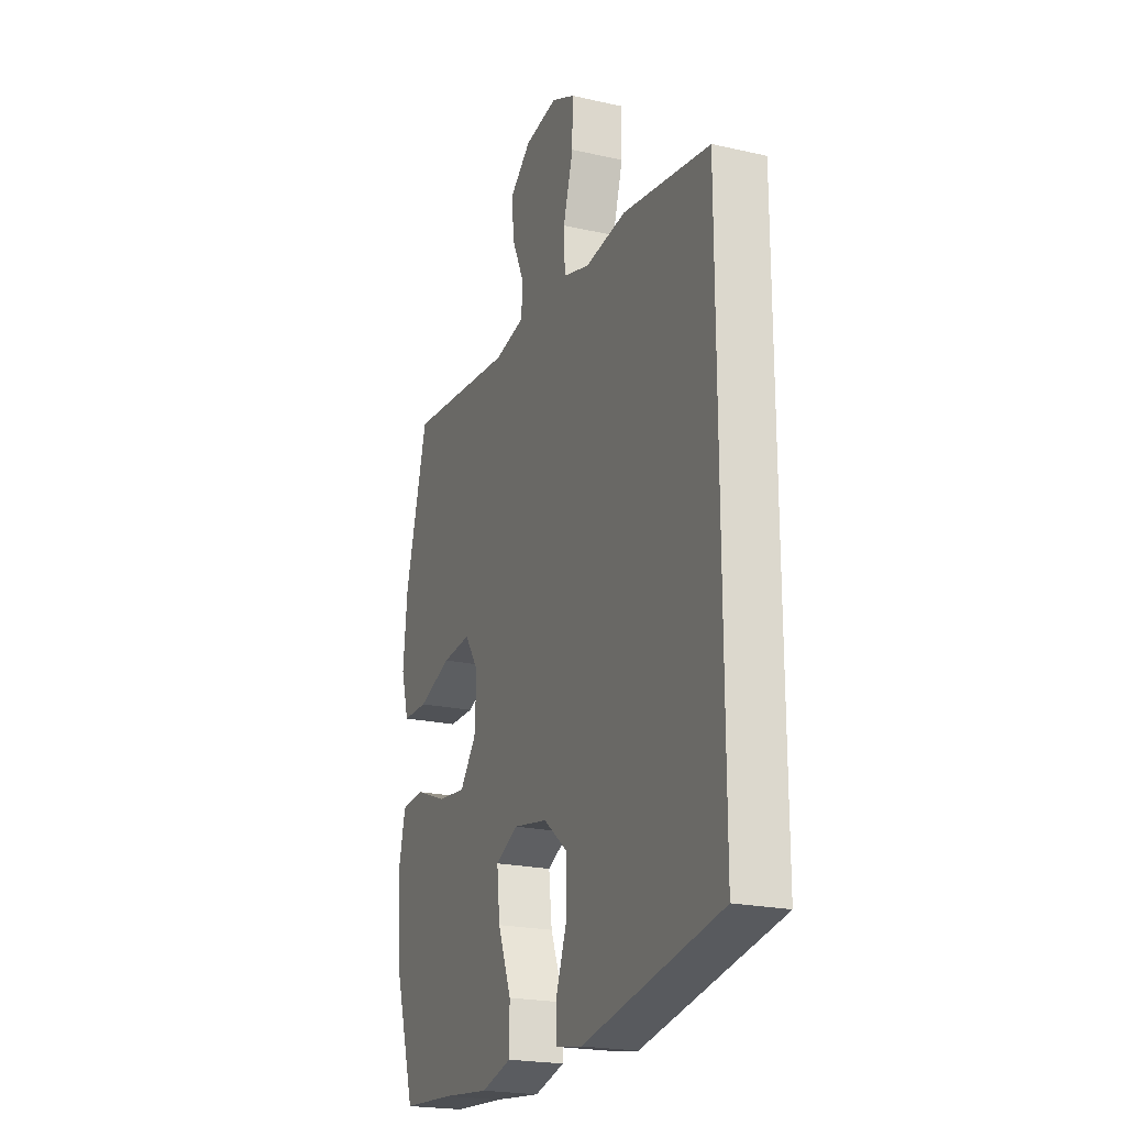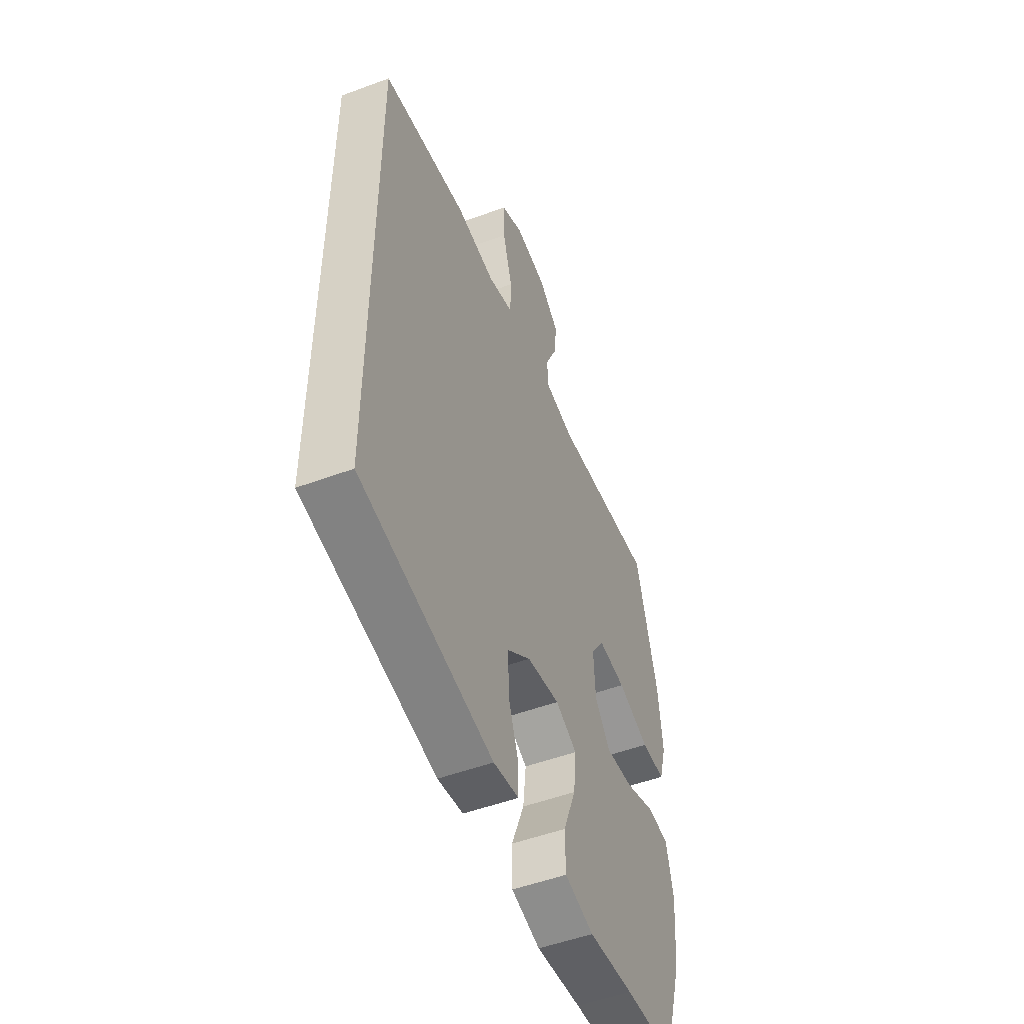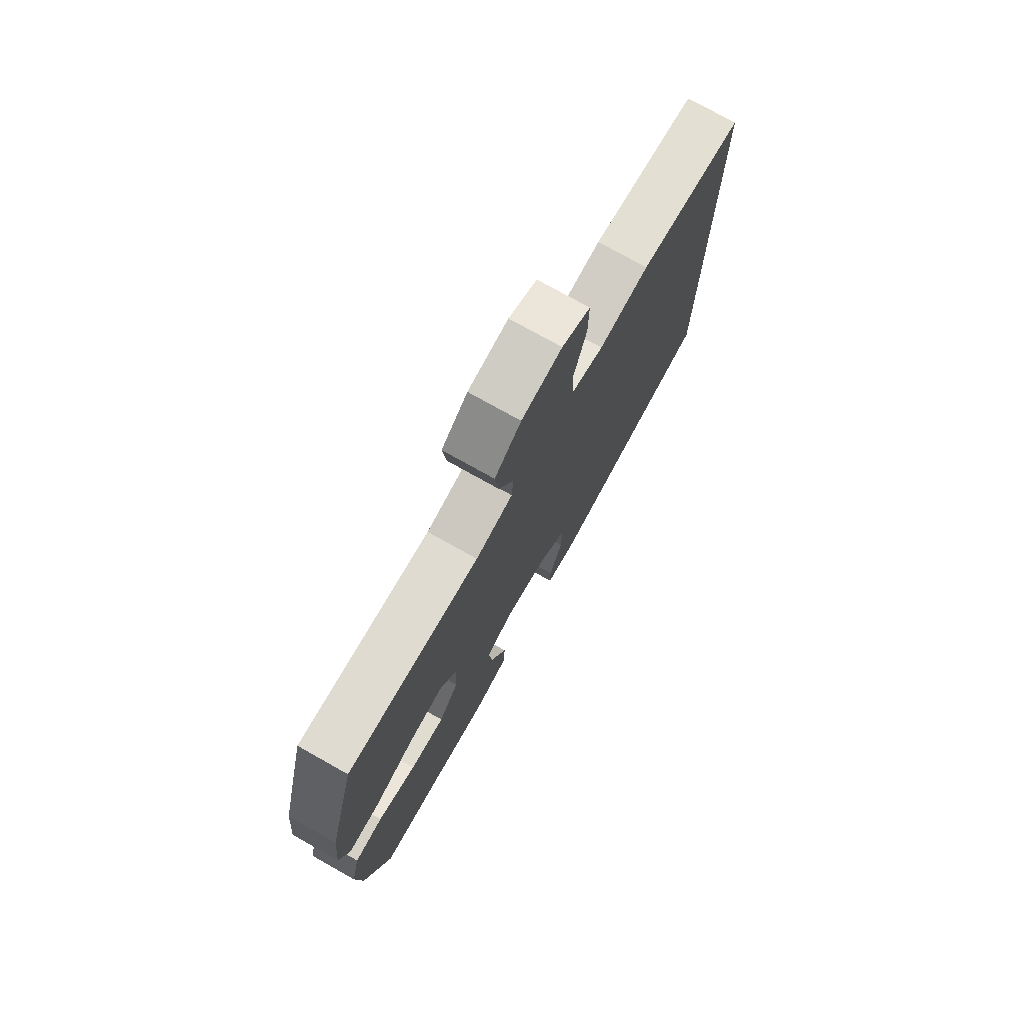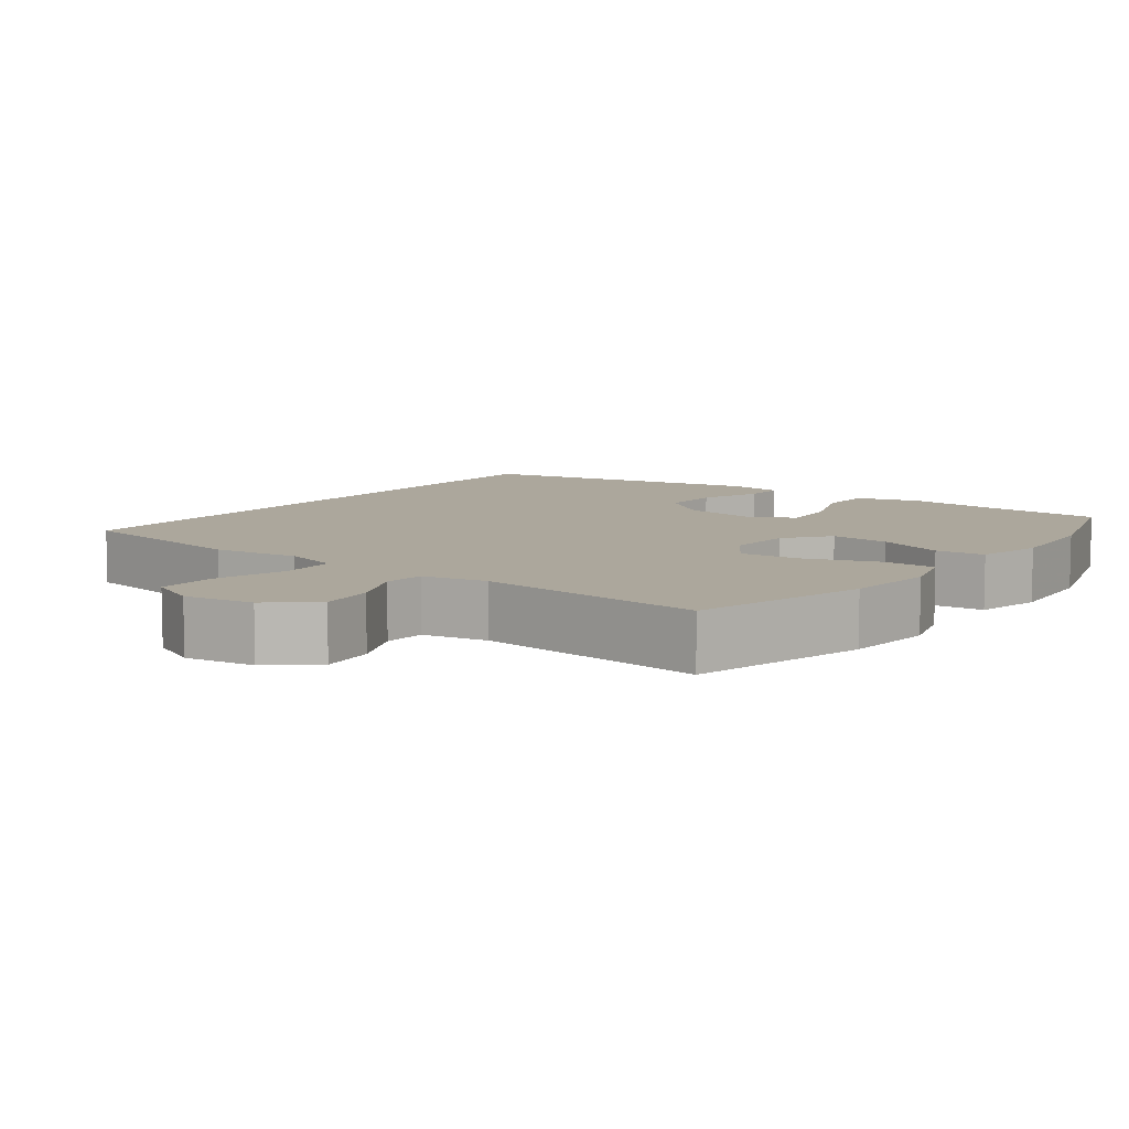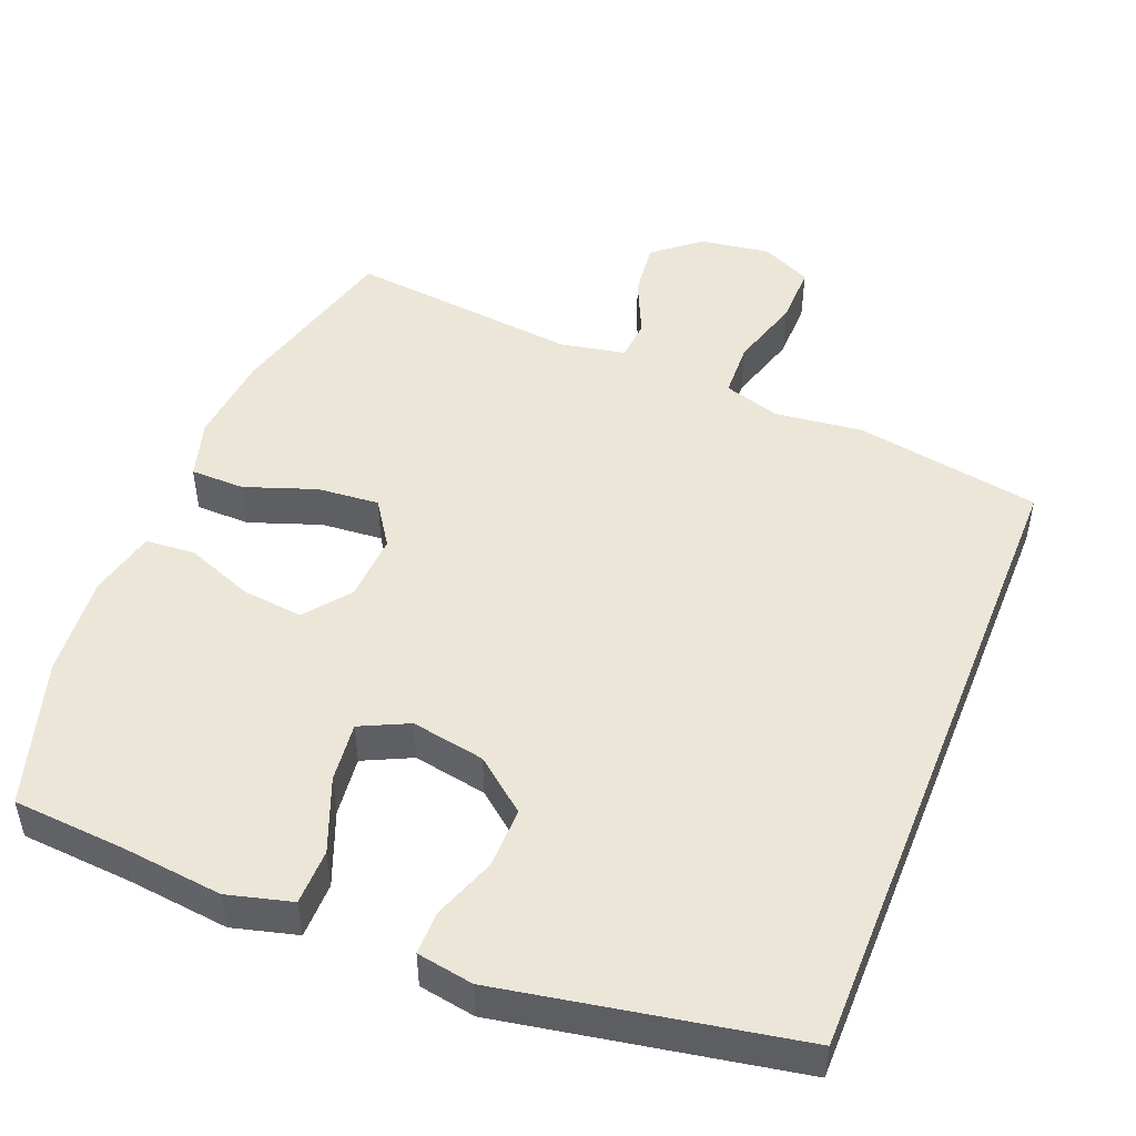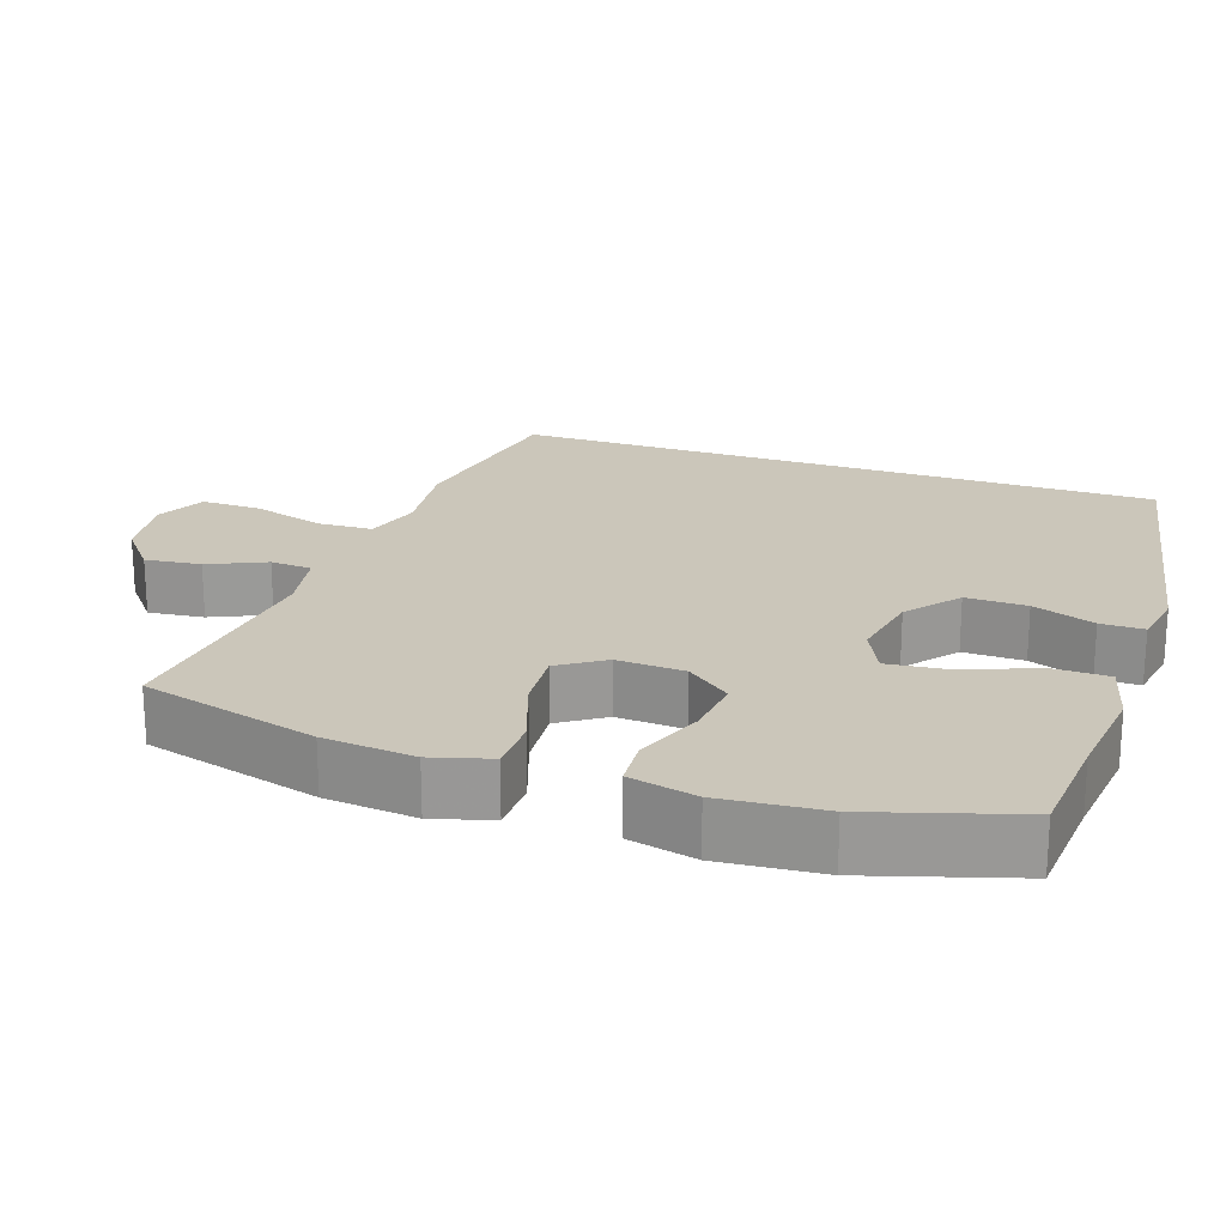
<metadata>
{"format":"obj","ext":"obj","renderer":"f3d","projection":"perspective","resolution":1024,"background":"white","views":[{"elev":-21.6,"azim":-111.8,"up":"+Z"},{"elev":-51.5,"azim":-68.1,"up":"+Z"},{"elev":75.8,"azim":119.3,"up":"+Z"},{"elev":8.3,"azim":36.5,"up":"+Y"},{"elev":48.9,"azim":-158.2,"up":"+Y"},{"elev":21.2,"azim":109.1,"up":"+Y"}]}
</metadata>
<code>
v 0.5 0.07 0.5
v 0.564 0.07 0.261
v 0.576 0.07 0.138
v 0.553 0.07 0.059
v 0.48 0.07 0.058
v 0.384 0.07 0.092
v 0.301 0.07 0.099
v 0.26 0.07 0.038
v 0.265 0.07 -0.053
v 0.312 0.07 -0.113
v 0.394 0.07 -0.104
v 0.485 0.07 -0.069
v 0.552 0.07 -0.074
v 0.573 0.07 -0.165
v 0.561 0.07 -0.303
v 0.5 0.07 -0.5
v 0.349 0.07 -0.511
v 0.213 0.07 -0.526
v 0.126 0.07 -0.503
v 0.125 0.07 -0.428
v 0.164 0.07 -0.329
v 0.173 0.07 -0.248
v 0.108 0.07 -0.217
v 0.009 0.07 -0.235
v -0.061 0.07 -0.291
v -0.06 0.07 -0.373
v -0.029 0.07 -0.457
v -0.029 0.07 -0.515
v -0.105 0.07 -0.528
v -0.5 0.07 -0.455
v -0.5 0.07 0.42
v -0.25 0.07 0.463
v -0.132 0.07 0.449
v -0.056 0.07 0.472
v -0.053 0.07 0.547
v -0.082 0.07 0.644
v -0.083 0.07 0.725
v -0.016 0.07 0.757
v 0.079 0.07 0.743
v 0.141 0.07 0.692
v 0.132 0.07 0.617
v 0.097 0.07 0.54
v 0.101 0.07 0.484
v 0.189 0.07 0.467
v 0.5 0 0.5
v 0.564 0 0.261
v 0.576 0 0.138
v 0.553 0 0.059
v 0.48 0 0.058
v 0.384 0 0.092
v 0.301 0 0.099
v 0.26 0 0.038
v 0.265 0 -0.053
v 0.312 0 -0.113
v 0.394 0 -0.104
v 0.485 0 -0.069
v 0.552 0 -0.074
v 0.573 0 -0.165
v 0.561 0 -0.303
v 0.5 0 -0.5
v 0.349 0 -0.511
v 0.213 0 -0.526
v 0.126 0 -0.503
v 0.125 0 -0.428
v 0.164 0 -0.329
v 0.173 0 -0.248
v 0.108 0 -0.217
v 0.009 0 -0.235
v -0.061 0 -0.291
v -0.06 0 -0.373
v -0.029 0 -0.457
v -0.029 0 -0.515
v -0.105 0 -0.528
v -0.5 0 -0.455
v -0.5 0 0.42
v -0.25 0 0.463
v -0.132 0 0.449
v -0.056 0 0.472
v -0.053 0 0.547
v -0.082 0 0.644
v -0.083 0 0.725
v -0.016 0 0.757
v 0.079 0 0.743
v 0.141 0 0.692
v 0.132 0 0.617
v 0.097 0 0.54
v 0.101 0 0.484
v 0.189 0 0.467
f 39 40 41 42
f 39 42 43
f 38 39 43
f 35 36 37 38
f 34 35 38 43
f 33 34 43 44
f 31 32 33
f 30 31 33 44
f 26 27 28 29
f 25 26 29 30
f 24 25 30 44
f 18 19 20 21
f 17 18 21 22
f 16 17 22
f 15 16 22
f 14 15 22 23
f 11 12 13 14
f 10 11 14 23
f 3 4 5 6
f 3 6 7
f 2 3 7
f 1 2 7
f 44 1 7 8
f 9 10 23 24
f 8 9 24 44
f 86 85 84 83
f 87 86 83
f 87 83 82
f 82 81 80 79
f 87 82 79 78
f 88 87 78 77
f 77 76 75
f 88 77 75 74
f 73 72 71 70
f 74 73 70 69
f 88 74 69 68
f 65 64 63 62
f 66 65 62 61
f 66 61 60
f 66 60 59
f 67 66 59 58
f 58 57 56 55
f 67 58 55 54
f 50 49 48 47
f 51 50 47
f 51 47 46
f 51 46 45
f 52 51 45 88
f 68 67 54 53
f 88 68 53 52
f 1 45 46 2
f 2 46 47 3
f 3 47 48 4
f 4 48 49 5
f 5 49 50 6
f 6 50 51 7
f 7 51 52 8
f 8 52 53 9
f 9 53 54 10
f 10 54 55 11
f 11 55 56 12
f 12 56 57 13
f 13 57 58 14
f 14 58 59 15
f 15 59 60 16
f 16 60 61 17
f 17 61 62 18
f 18 62 63 19
f 19 63 64 20
f 20 64 65 21
f 21 65 66 22
f 22 66 67 23
f 23 67 68 24
f 24 68 69 25
f 25 69 70 26
f 26 70 71 27
f 27 71 72 28
f 28 72 73 29
f 29 73 74 30
f 30 74 75 31
f 31 75 76 32
f 32 76 77 33
f 33 77 78 34
f 34 78 79 35
f 35 79 80 36
f 36 80 81 37
f 37 81 82 38
f 38 82 83 39
f 39 83 84 40
f 40 84 85 41
f 41 85 86 42
f 42 86 87 43
f 43 87 88 44
f 44 88 45 1

</code>
